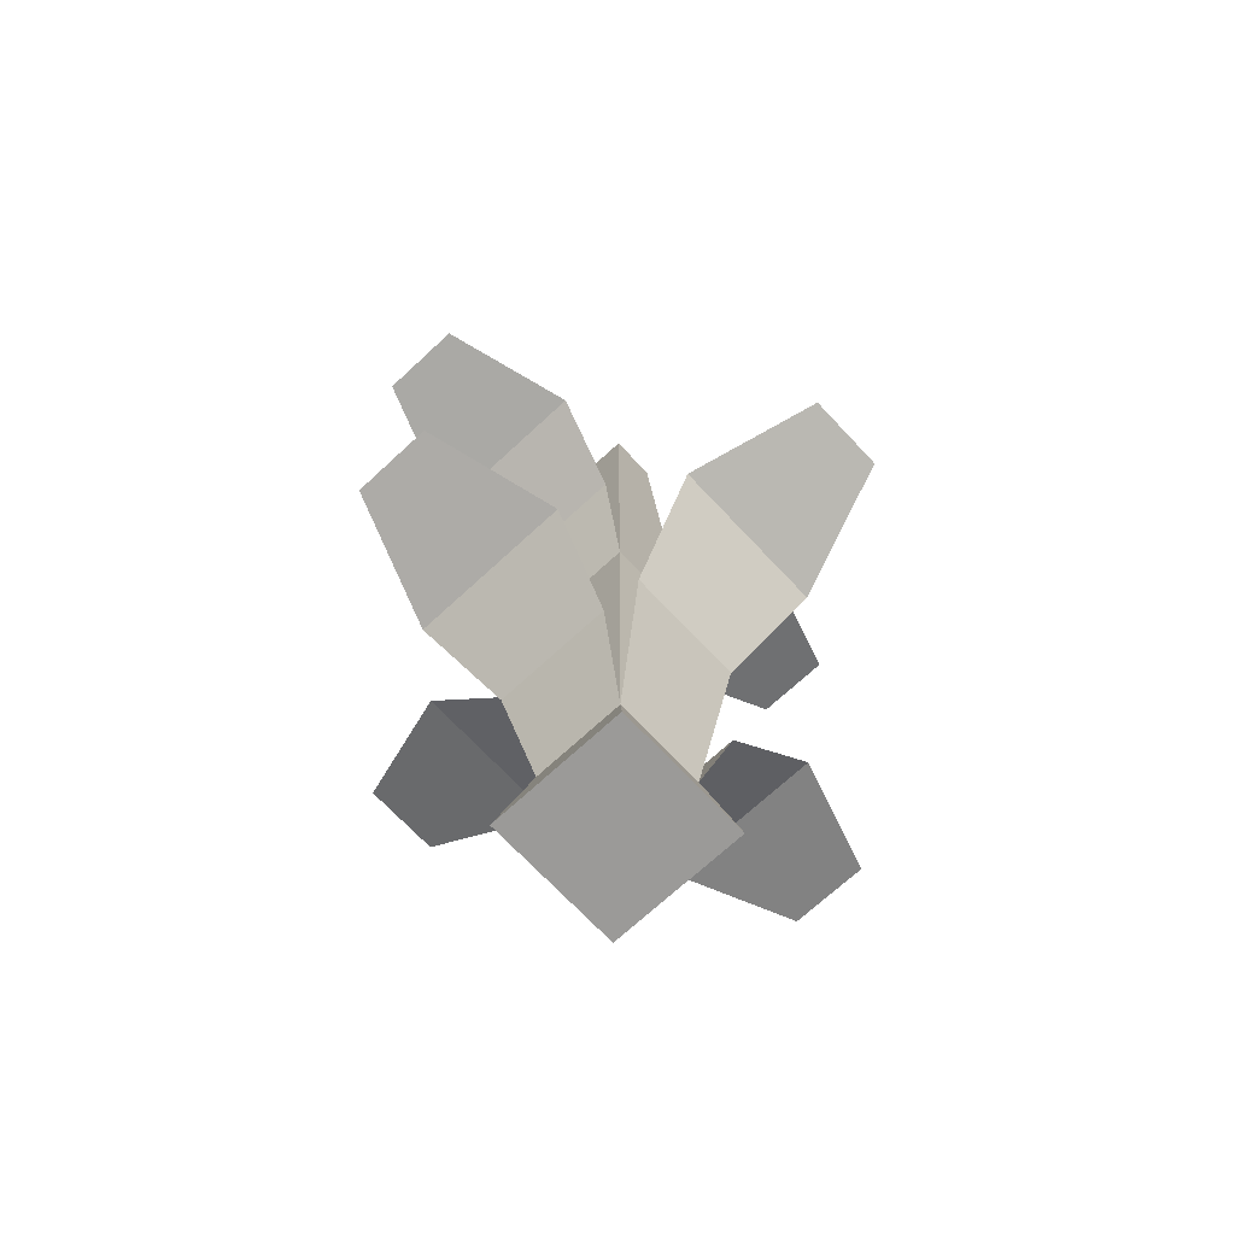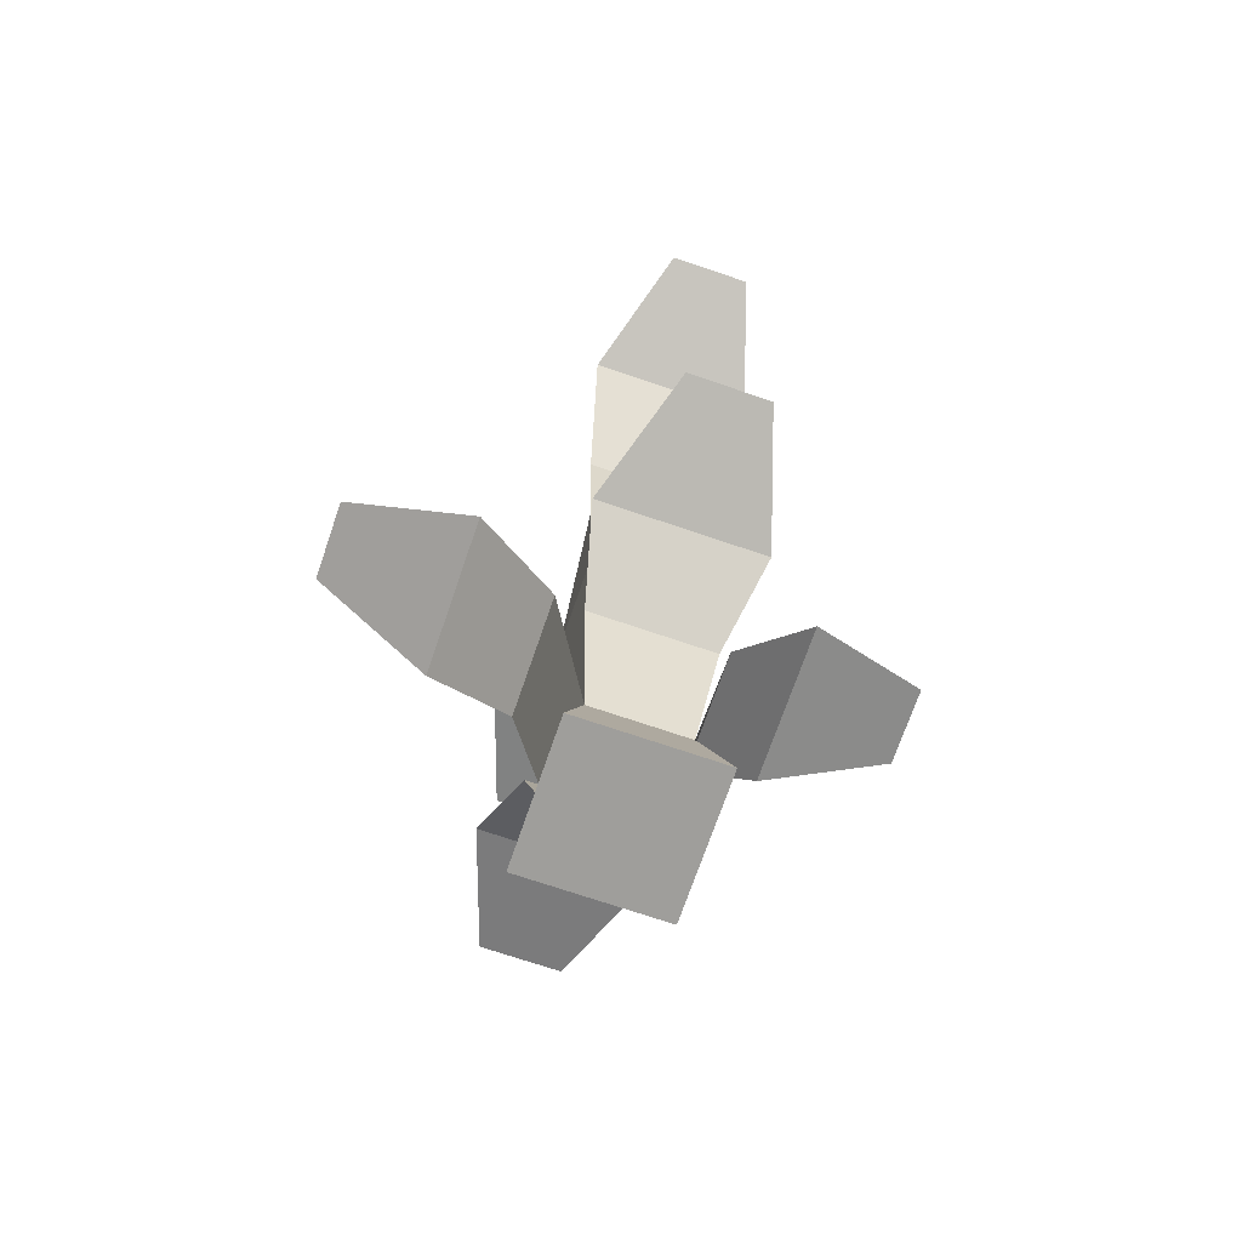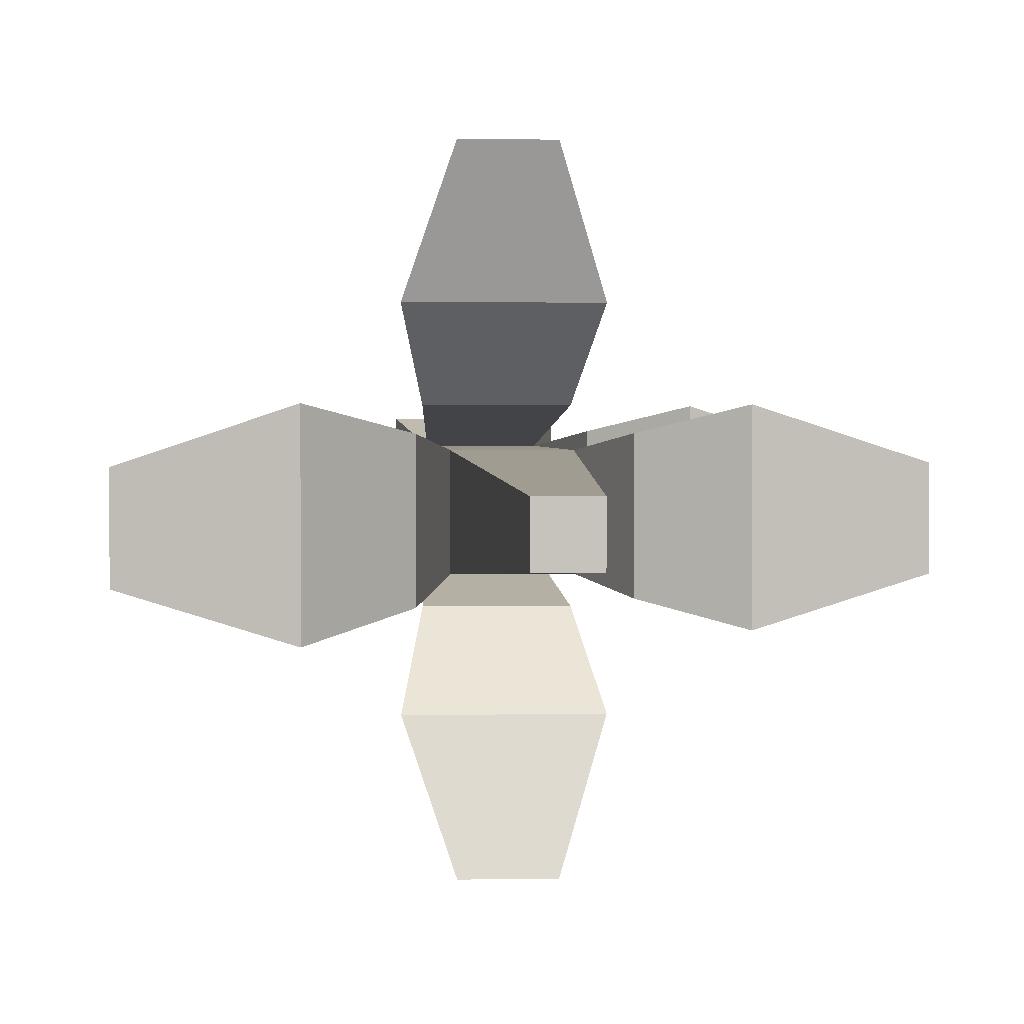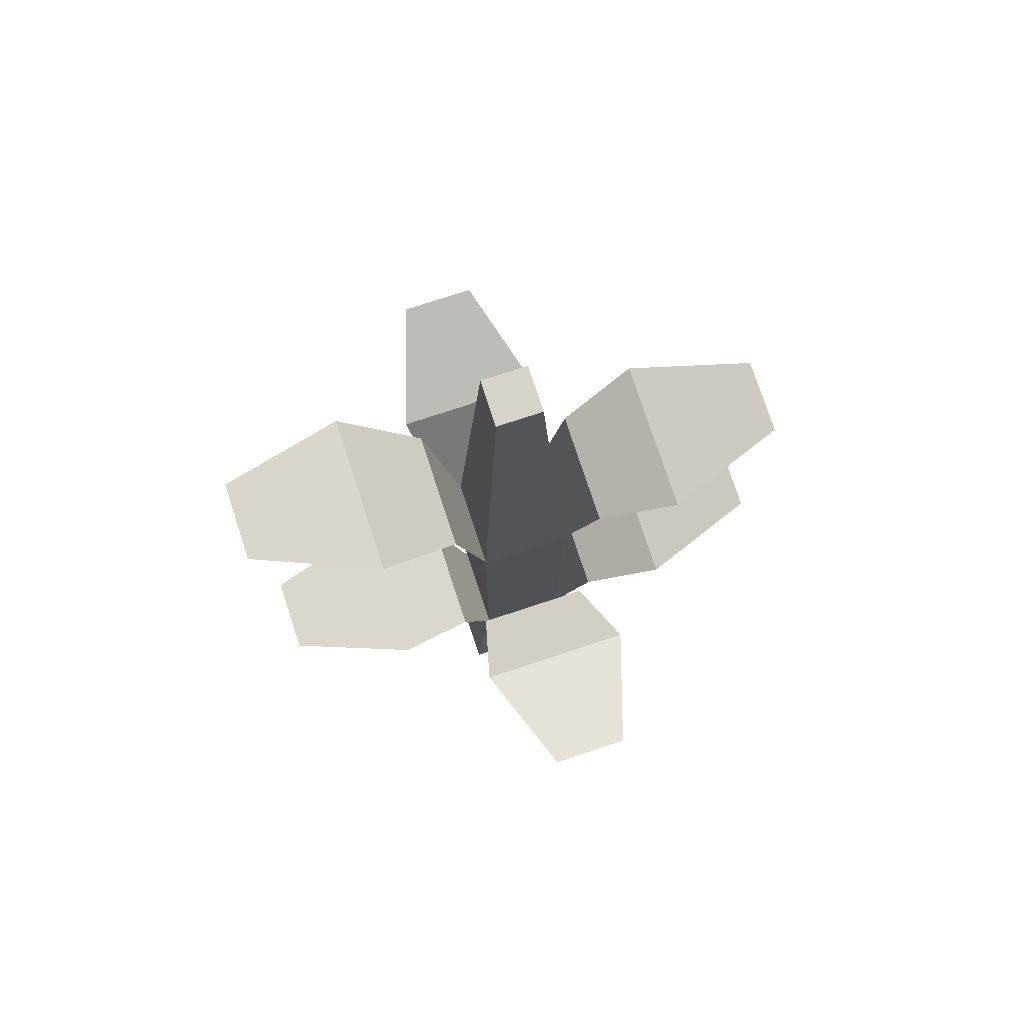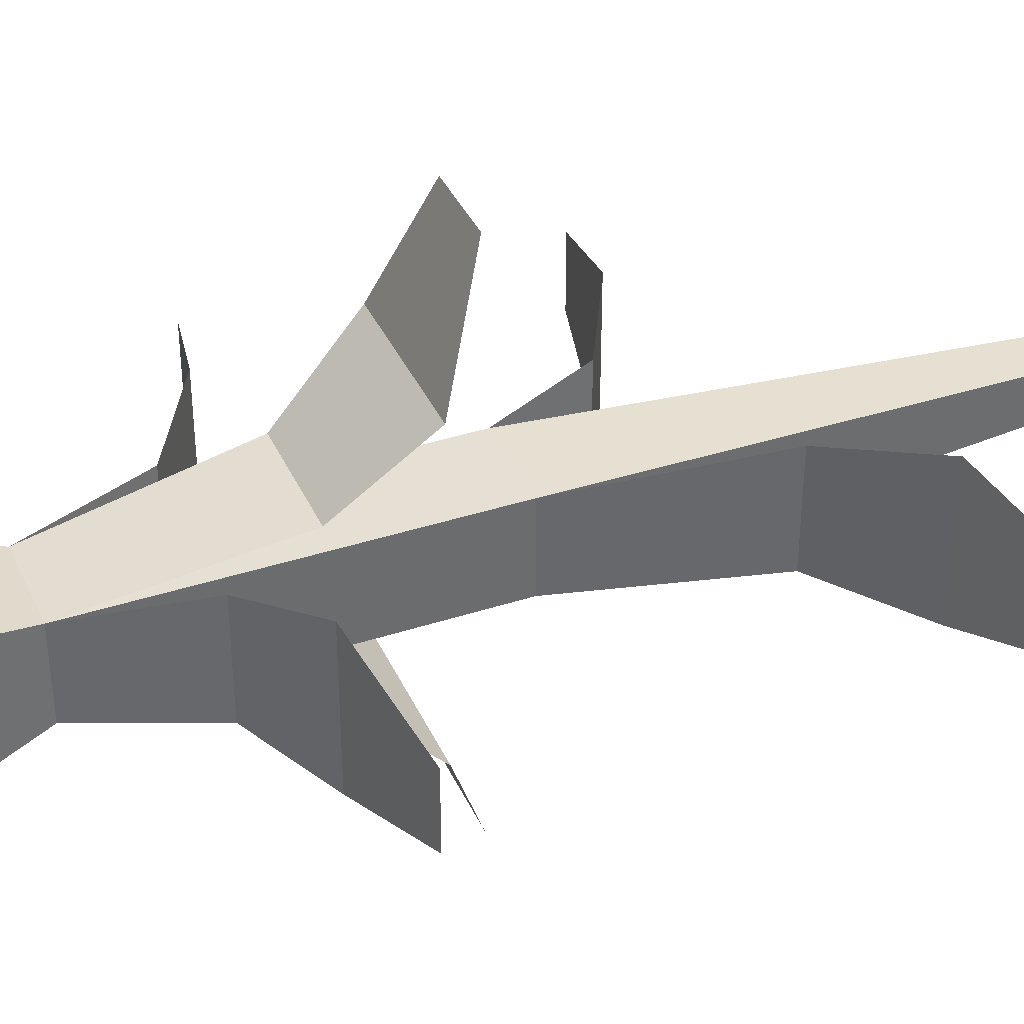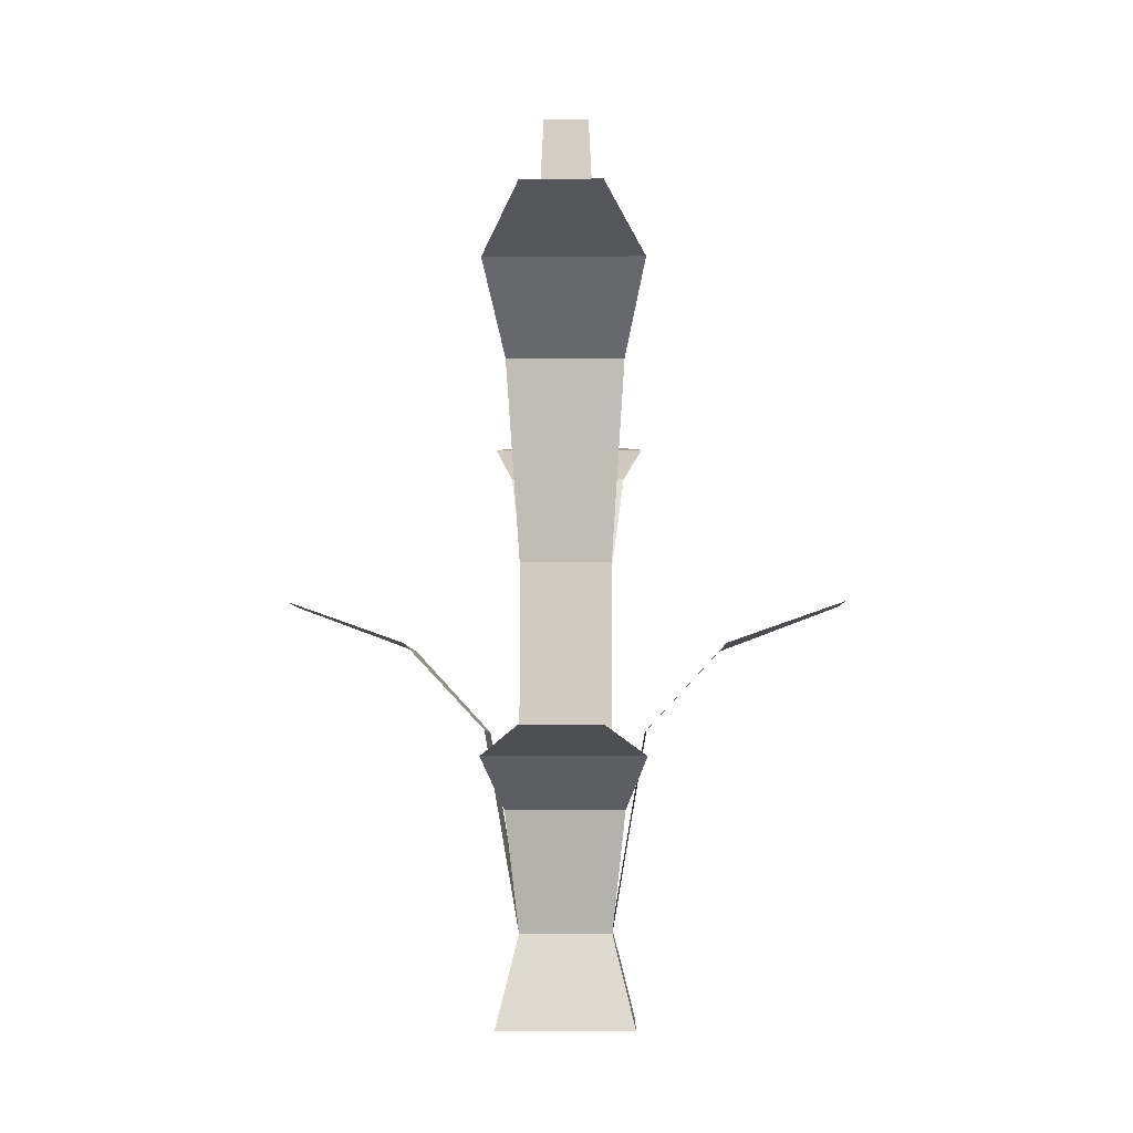
<metadata>
{"format":"obj","ext":"obj","renderer":"f3d","projection":"perspective","resolution":1024,"background":"white","views":[{"elev":-69.4,"azim":-47.0,"up":"+Y"},{"elev":-70.8,"azim":71.1,"up":"+Y"},{"elev":1.7,"azim":175.8,"up":"+Z"},{"elev":76.7,"azim":161.8,"up":"+Y"},{"elev":38.0,"azim":67.4,"up":"+Z"},{"elev":-5.3,"azim":91.0,"up":"+Y"}]}
</metadata>
<code>
o crops_cornStageA
v -0.3 -0 0.3
v -0.2 0.4 -0.2
v -0.3 0 -0.3
v -0.2 0.4 0.2
v -0.1 4 -0.1
v 0.1 4 0.1
v 0.1 4 -0.1
v -0.1 4 0.1
v 0.3 0 -0.3
v 0.3 -0 0.3
v 0.2 0.4 0.2
v 0.2 2 0.2
v 0.2 0.4 -0.2
v 0.2 2 -0.2
v -0.2 2 0.2
v -0.2 2 -0.2
v -0.3483 0.9295 -0.2571
v -0.6902 1.154 0.3457
v -0.3483 0.9295 0.2571
v -0.6902 1.154 -0.3457
v -1.217 1.271 0.1686
v -1.217 1.271 -0.1686
v 0.6902 1.154 -0.3457
v 0.3483 0.9295 0.2571
v 0.6902 1.154 0.3457
v 0.3483 0.9295 -0.2571
v 1.217 1.271 -0.1686
v 1.217 1.271 0.1686
v 0.3483 2.871 -0.2571
v 0.6902 3.24 0.3457
v 0.6902 3.24 -0.3457
v 0.3483 2.871 0.2571
v 1.217 3.432 -0.1686
v 1.217 3.432 0.1686
v -0.3483 2.435 -0.2571
v -0.6902 2.62 0.3457
v -0.3483 2.435 0.2571
v -0.6902 2.62 -0.3457
v -1.217 2.716 0.1686
v -1.217 2.716 -0.1686
v 0.1686 1.832 -1.217
v -0.3457 1.64 -0.6902
v 0.3457 1.64 -0.6902
v -0.1686 1.832 -1.217
v 0.2571 1.271 -0.3483
v -0.2571 1.271 -0.3483
v -0.2571 1.271 0.3483
v 0.2571 1.271 0.3483
v -0.3457 1.64 0.6902
v 0.1686 1.832 1.217
v 0.3457 1.64 0.6902
v -0.1686 1.832 1.217
f 1 2 3
f 2 1 4
f 5 6 7
f 6 5 8
f 1 9 10
f 9 1 3
f 11 1 10
f 1 11 4
f 12 13 14
f 13 12 11
f 6 15 12
f 15 6 8
f 15 5 16
f 5 15 8
f 2 9 3
f 9 2 13
f 13 10 9
f 10 13 11
f 7 12 14
f 12 7 6
f 16 13 2
f 13 16 14
f 5 14 16
f 14 5 7
f 12 4 11
f 4 12 15
f 4 16 2
f 16 4 15
f 17 18 19
f 18 17 20
f 19 2 17
f 2 19 4
f 20 21 18
f 21 20 22
f 23 24 25
f 24 23 26
f 27 25 28
f 25 27 23
f 13 24 26
f 24 13 11
f 29 30 31
f 30 29 32
f 14 32 29
f 32 14 12
f 33 30 34
f 30 33 31
f 35 36 37
f 36 35 38
f 38 39 36
f 39 38 40
f 37 16 35
f 16 37 15
f 41 42 43
f 42 41 44
f 45 2 13
f 2 45 46
f 45 42 46
f 42 45 43
f 47 11 4
f 11 47 48
f 49 50 51
f 50 49 52
f 47 51 48
f 51 47 49

</code>
